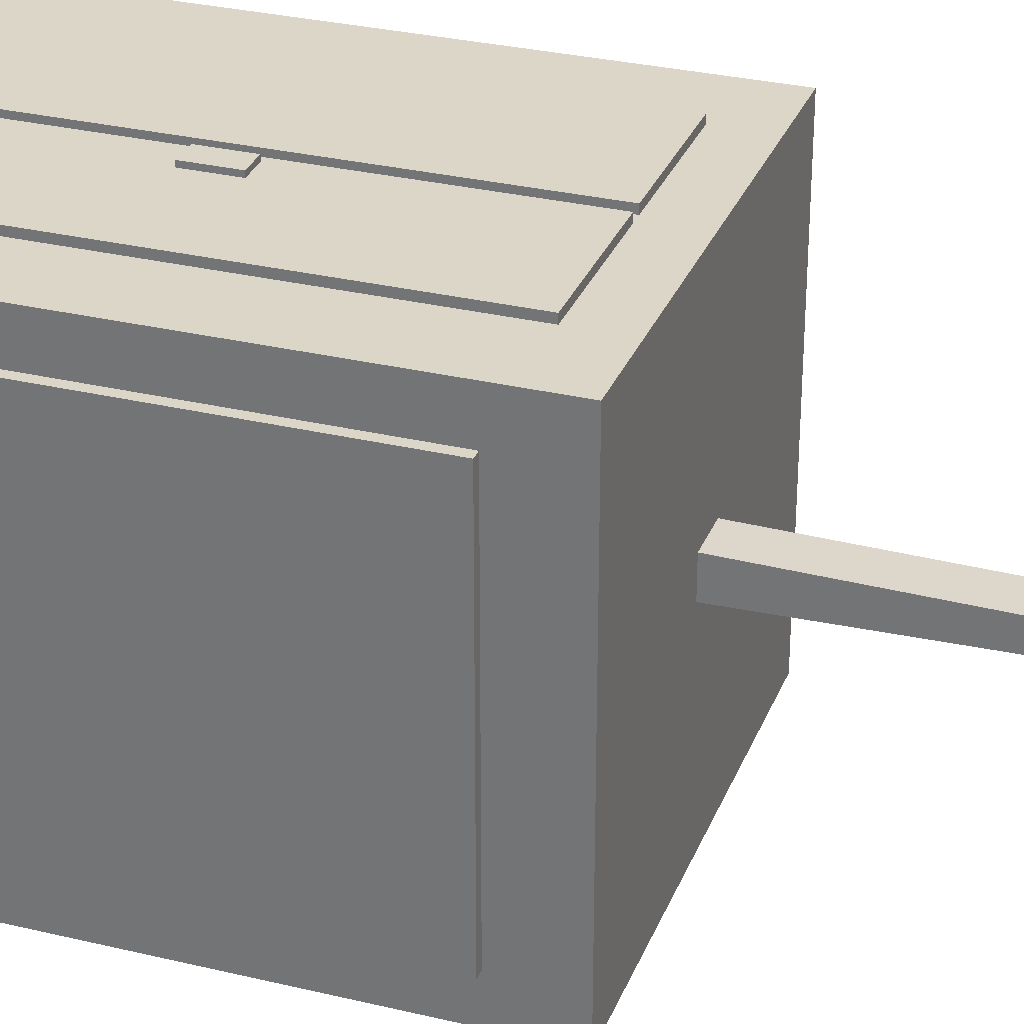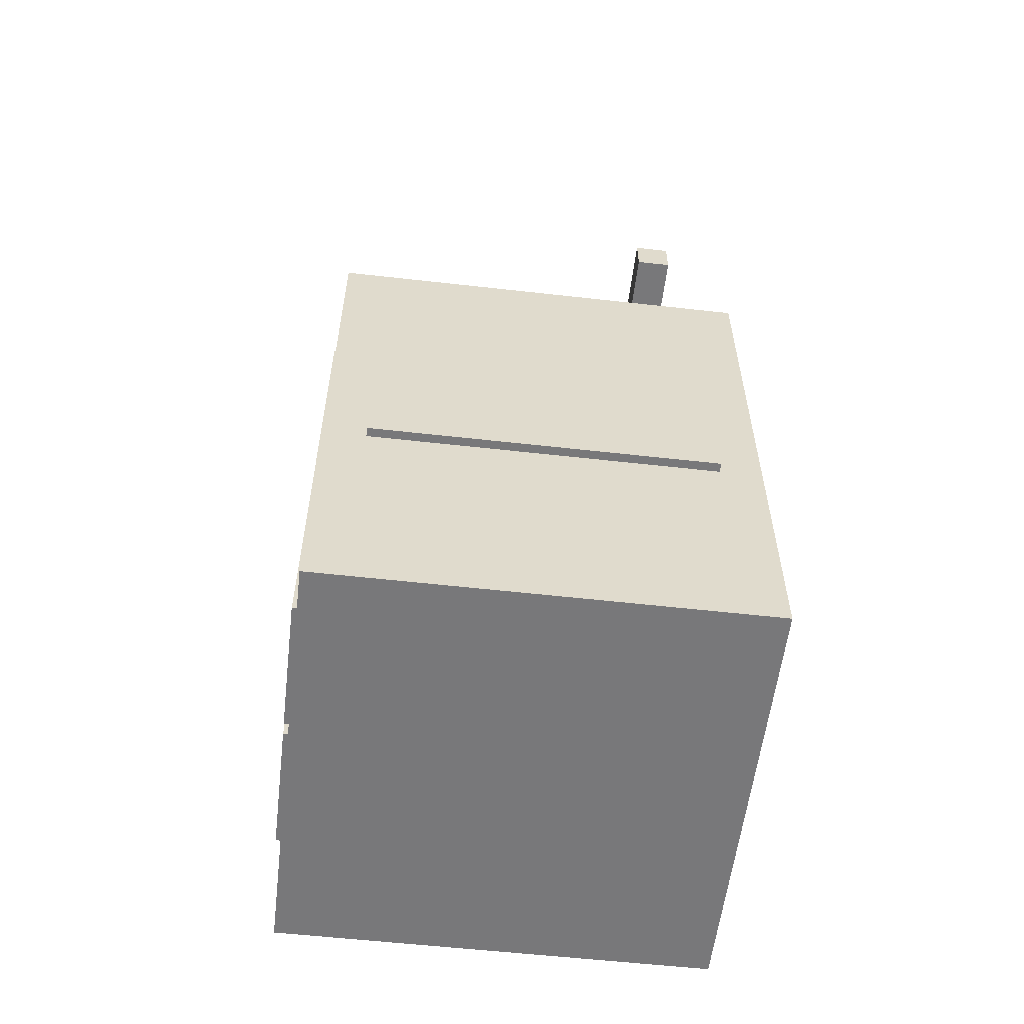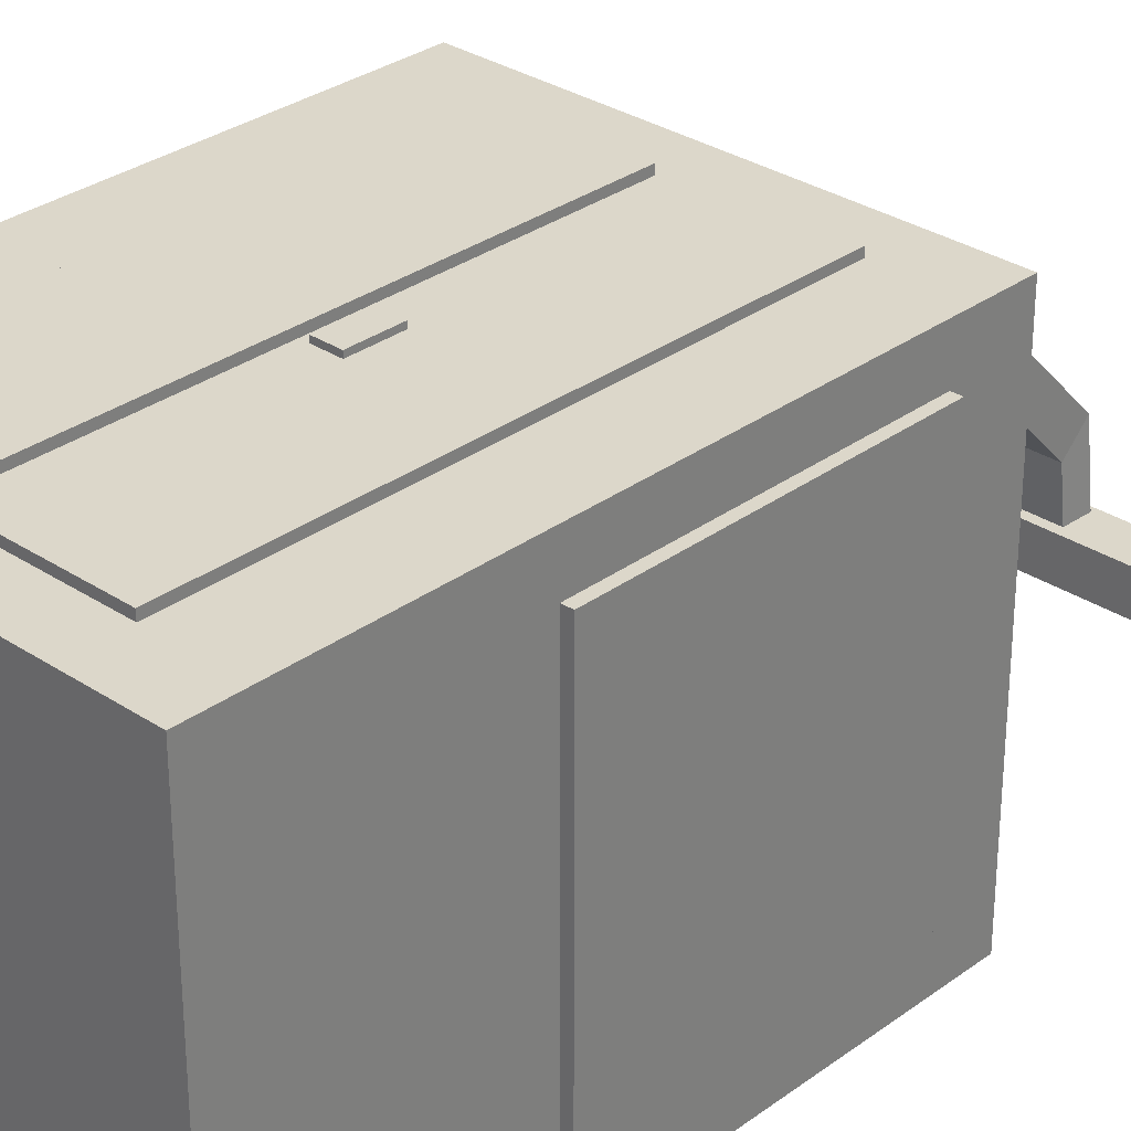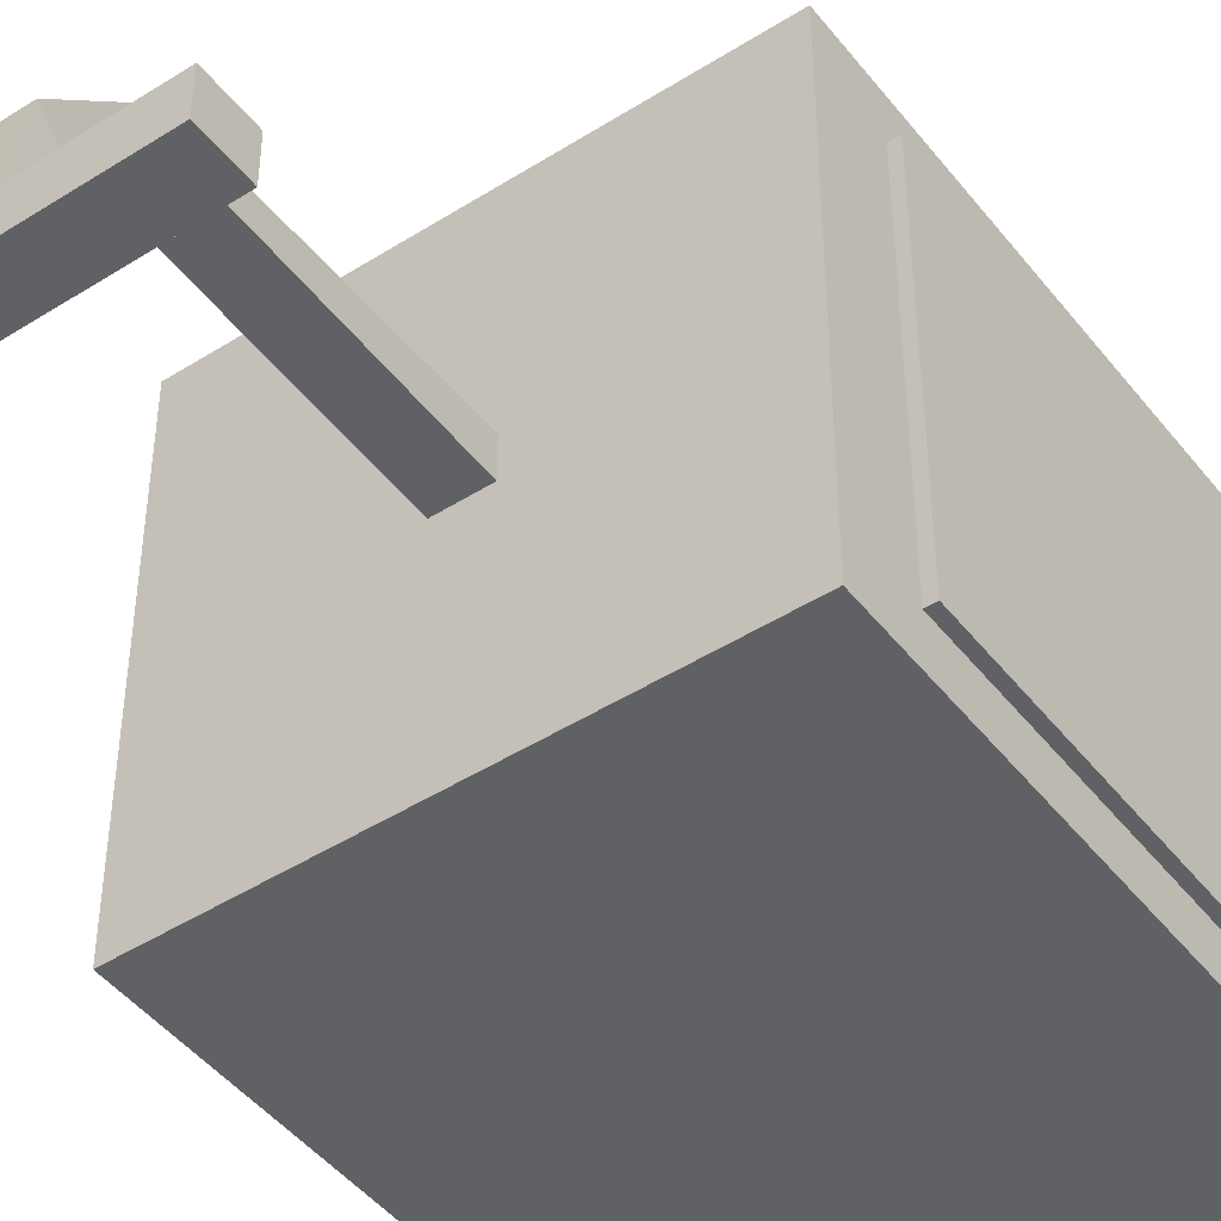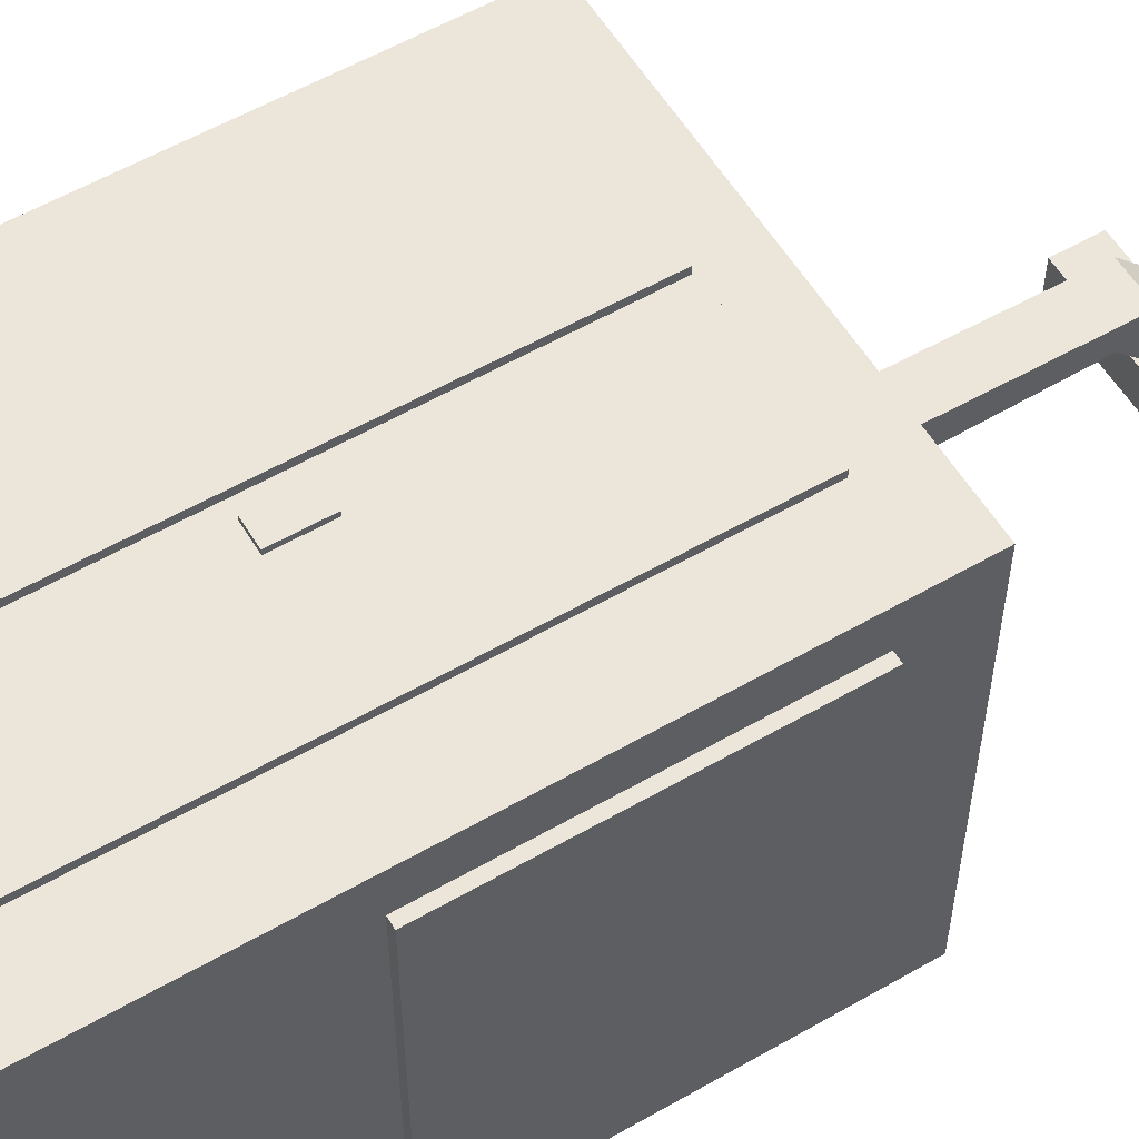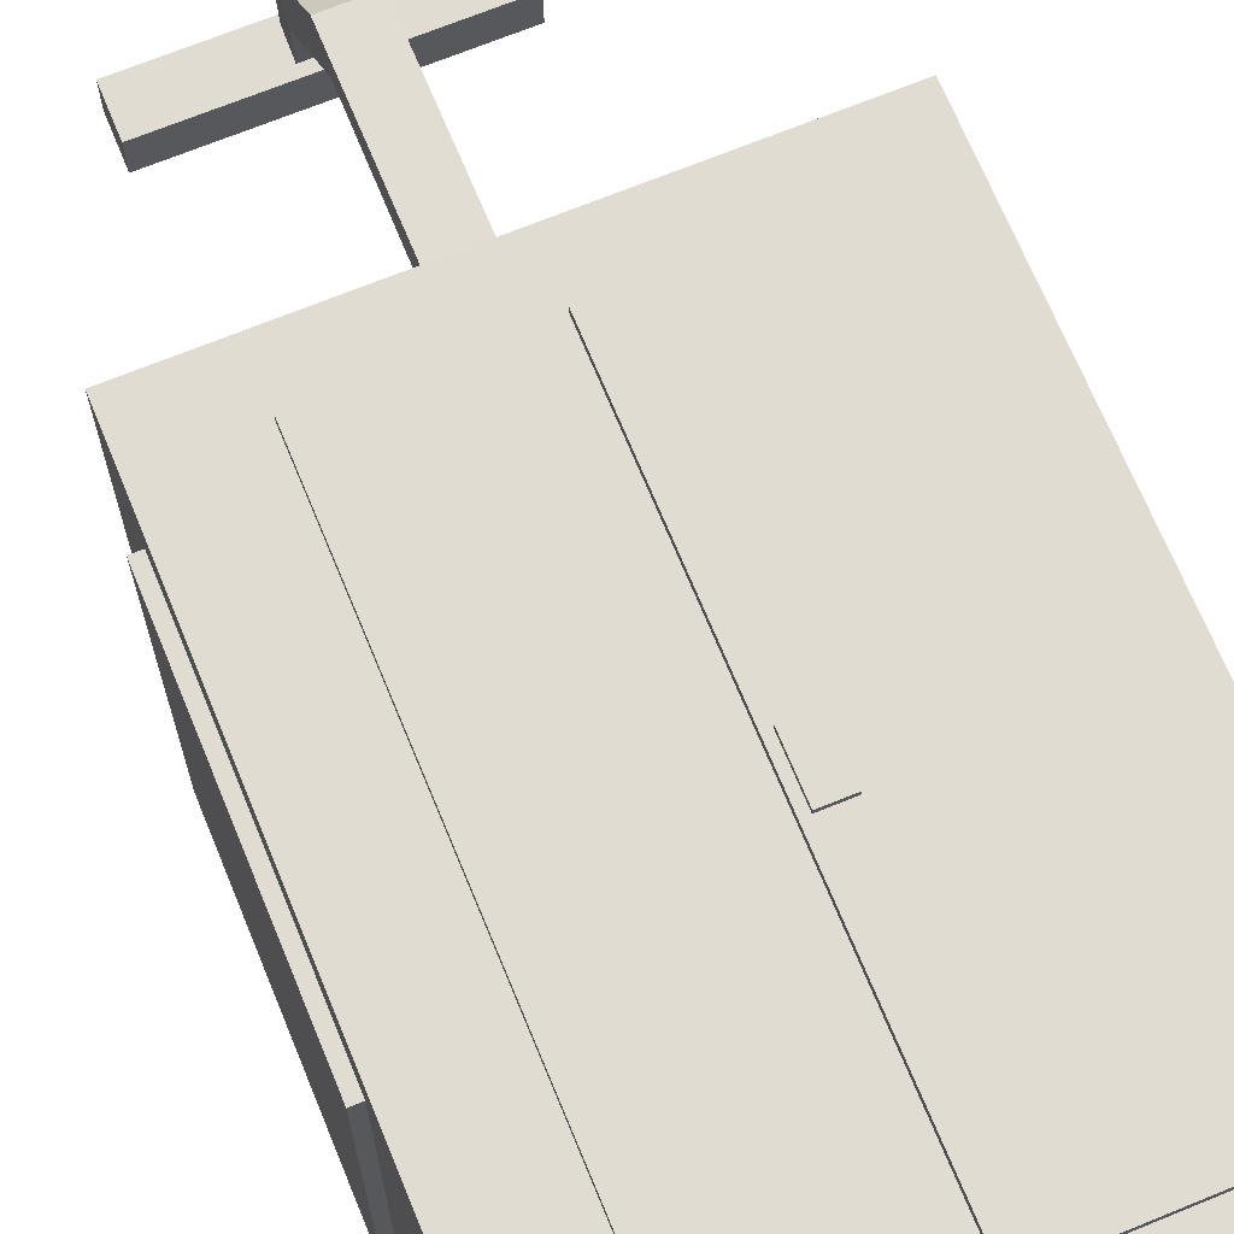
<metadata>
{"format":"obj","ext":"obj","renderer":"f3d","projection":"perspective","resolution":1024,"background":"white","views":[{"elev":30.2,"azim":109.2,"up":"+Z"},{"elev":-57.5,"azim":83.3,"up":"+Y"},{"elev":30.7,"azim":43.6,"up":"+Z"},{"elev":-46.3,"azim":-144.1,"up":"+Z"},{"elev":57.0,"azim":59.1,"up":"+Z"},{"elev":69.1,"azim":-22.3,"up":"+Z"}]}
</metadata>
<code>
o Cabine
v -1.605 -2.209 1.605
v -1.605 2.209 1.605
v -1.605 -2.209 -1.605
v -1.605 2.209 -1.605
v 1.605 -2.209 1.605
v 1.605 2.209 1.605
v 1.605 -2.209 -1.605
v 1.605 2.209 -1.605
f 2 3 1
f 4 7 3
f 8 5 7
f 6 1 5
f 7 1 3
f 4 6 8
f 2 4 3
f 4 8 7
f 8 6 5
f 6 2 1
f 7 5 1
f 4 2 6
o Bras
v -0.1588 2.013 0.1067
v -0.1588 4.108 0.06652
v -0.1588 2.013 -0.1595
v -0.1588 3.917 -0.1193
v 0.1588 2.013 0.1067
v 0.1588 4.108 0.06652
v 0.1588 2.013 -0.1595
v 0.1588 3.917 -0.1193
v -0.1588 4.683 -0.5235
v -0.1588 4.493 -0.7093
v 0.1588 4.493 -0.7093
v 0.1588 4.683 -0.5235
v -0.1378 4.737 -1.123
v -0.1378 4.546 -1.309
v 0.1798 4.546 -1.309
v 0.1798 4.737 -1.123
f 9 12 11
f 12 15 11
f 16 13 15
f 14 9 13
f 15 9 11
f 16 20 14
f 18 21 22
f 12 17 18
f 14 17 10
f 12 19 16
f 22 24 23
f 20 21 17
f 19 22 23
f 19 24 20
f 9 10 12
f 12 16 15
f 16 14 13
f 14 10 9
f 15 13 9
f 16 19 20
f 18 17 21
f 12 10 17
f 14 20 17
f 12 18 19
f 22 21 24
f 20 24 21
f 19 18 22
f 19 23 24
o Roues
v -0.9586 4.454 -1.067
v -0.9586 4.776 -1.067
v -0.9586 4.454 -1.351
v -0.9586 4.776 -1.351
v 0.9586 4.454 -1.067
v 0.9586 4.776 -1.067
v 0.9586 4.454 -1.351
v 0.9586 4.776 -1.351
f 26 27 25
f 28 31 27
f 32 29 31
f 30 25 29
f 31 25 27
f 28 30 32
f 26 28 27
f 28 32 31
f 32 30 29
f 30 26 25
f 31 29 25
f 28 26 30
o Vitres
v -1.673 -0.4288 1.289
v -1.673 1.704 1.289
v -1.673 -0.4288 -1.289
v -1.673 1.704 -1.289
v 1.673 -0.4288 1.289
v 1.673 1.704 1.289
v 1.673 -0.4288 -1.289
v 1.673 1.704 -1.289
f 34 35 33
f 36 39 35
f 40 37 39
f 38 33 37
f 39 33 35
f 36 38 40
f 34 36 35
f 36 40 39
f 40 38 37
f 38 34 33
f 39 37 33
f 36 34 38
o Porte
v -1.04 -1.847 1.659
v -1.04 1.847 1.659
v -1.04 -1.847 0.6589
v -1.04 1.847 0.6589
v -0.03986 -1.847 1.659
v -0.03986 1.847 1.659
v -0.03986 -1.847 0.6589
v -0.03986 1.847 0.6589
f 42 43 41
f 44 47 43
f 48 45 47
f 46 41 45
f 47 41 43
f 44 46 48
f 42 44 43
f 44 48 47
f 48 46 45
f 46 42 41
f 47 45 41
f 44 42 46
o Porte2
v 0.04886 -1.847 1.659
v 0.04886 1.847 1.659
v 0.04886 -1.847 0.6589
v 0.04886 1.847 0.6589
v 1.049 -1.847 1.659
v 1.049 1.847 1.659
v 1.049 -1.847 0.6589
v 1.049 1.847 0.6589
f 50 51 49
f 52 55 51
f 56 53 55
f 54 49 53
f 55 49 51
f 52 54 56
f 50 52 51
f 52 56 55
f 56 54 53
f 54 50 49
f 55 53 49
f 52 50 54
o Poignée
v 0.09891 -0.1775 1.695
v 0.09891 0.1525 1.695
v 0.09891 -0.1775 1.365
v 0.09891 0.1525 1.365
v 0.276 -0.1775 1.695
v 0.276 0.1525 1.695
v 0.276 -0.1775 1.365
v 0.276 0.1525 1.365
f 58 59 57
f 60 63 59
f 64 61 63
f 62 57 61
f 63 57 59
f 60 62 64
f 58 60 59
f 60 64 63
f 64 62 61
f 62 58 57
f 63 61 57
f 60 58 62

</code>
